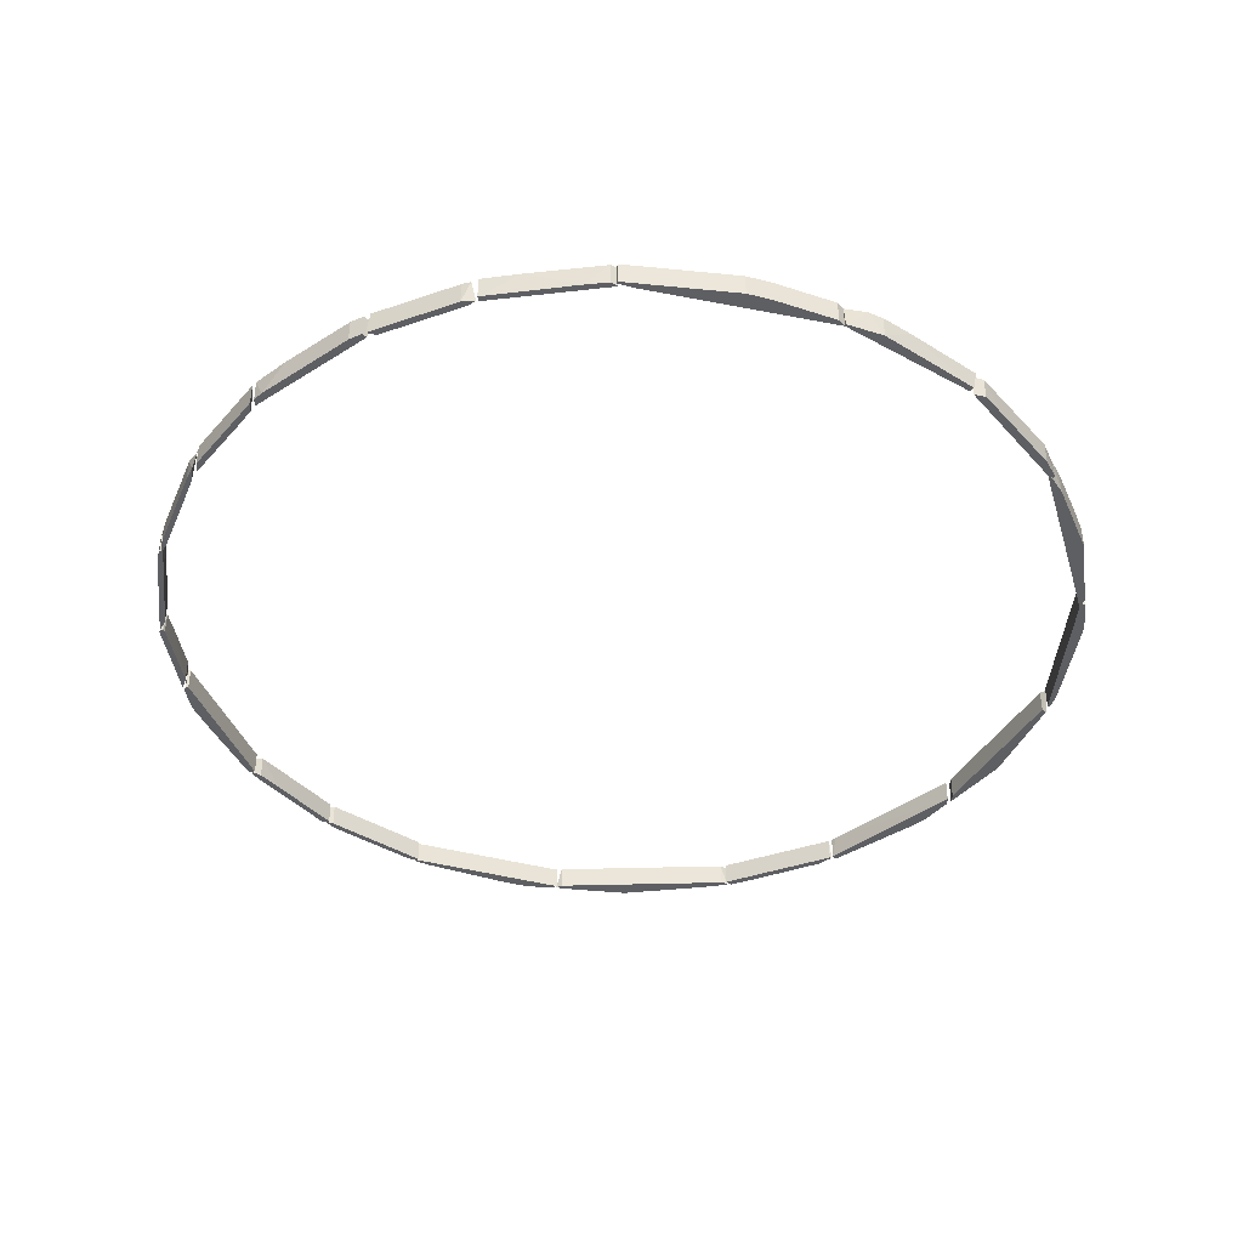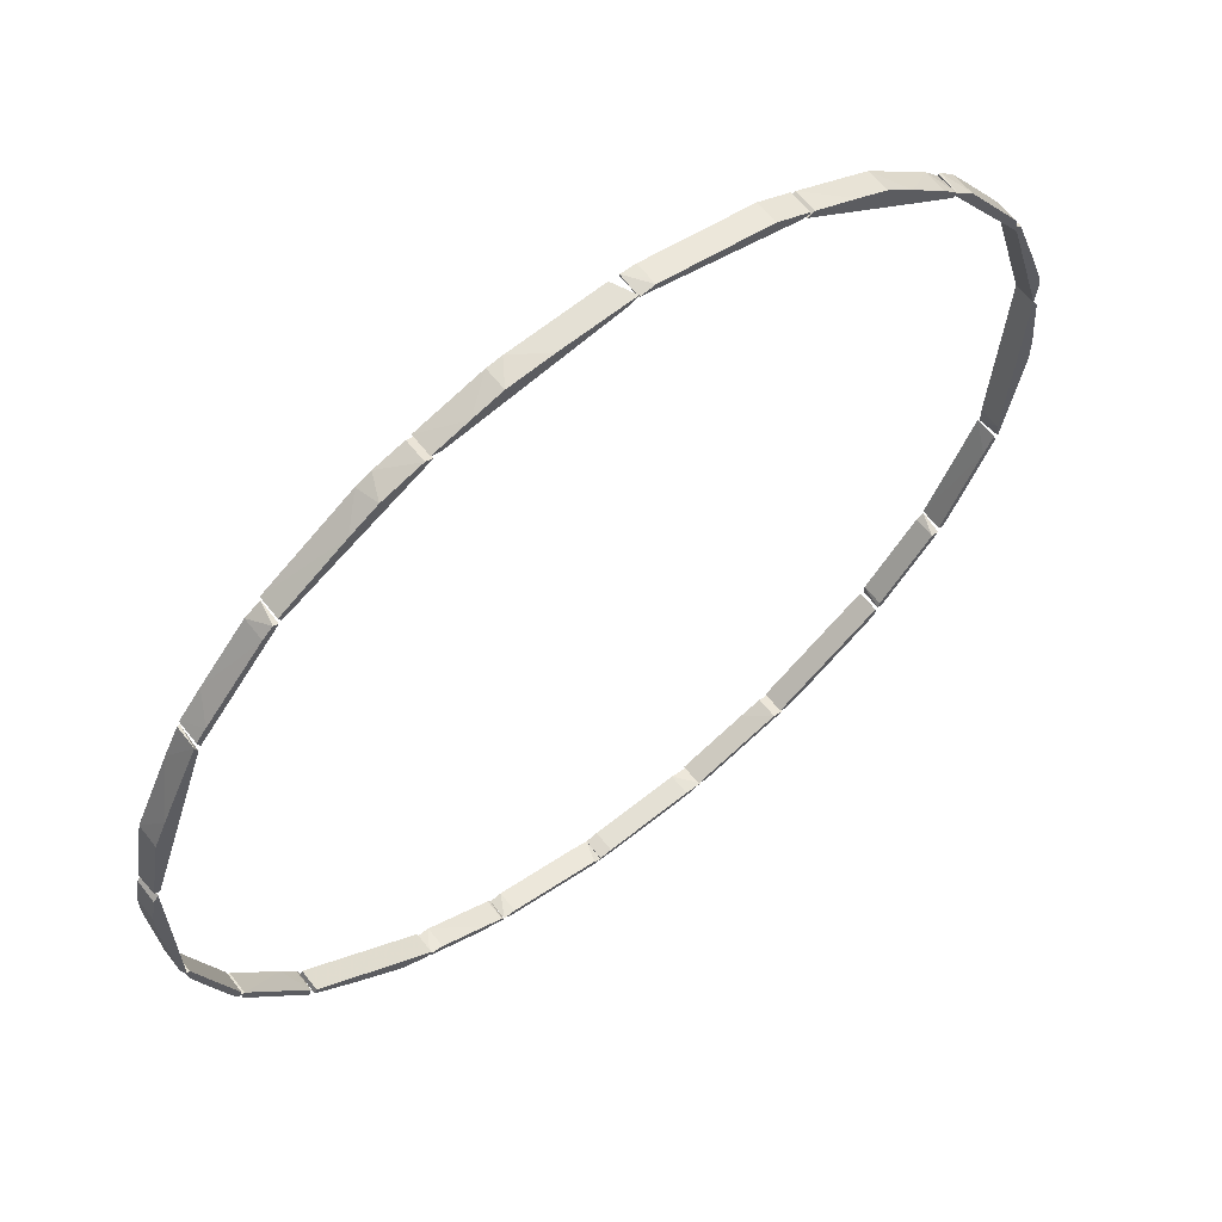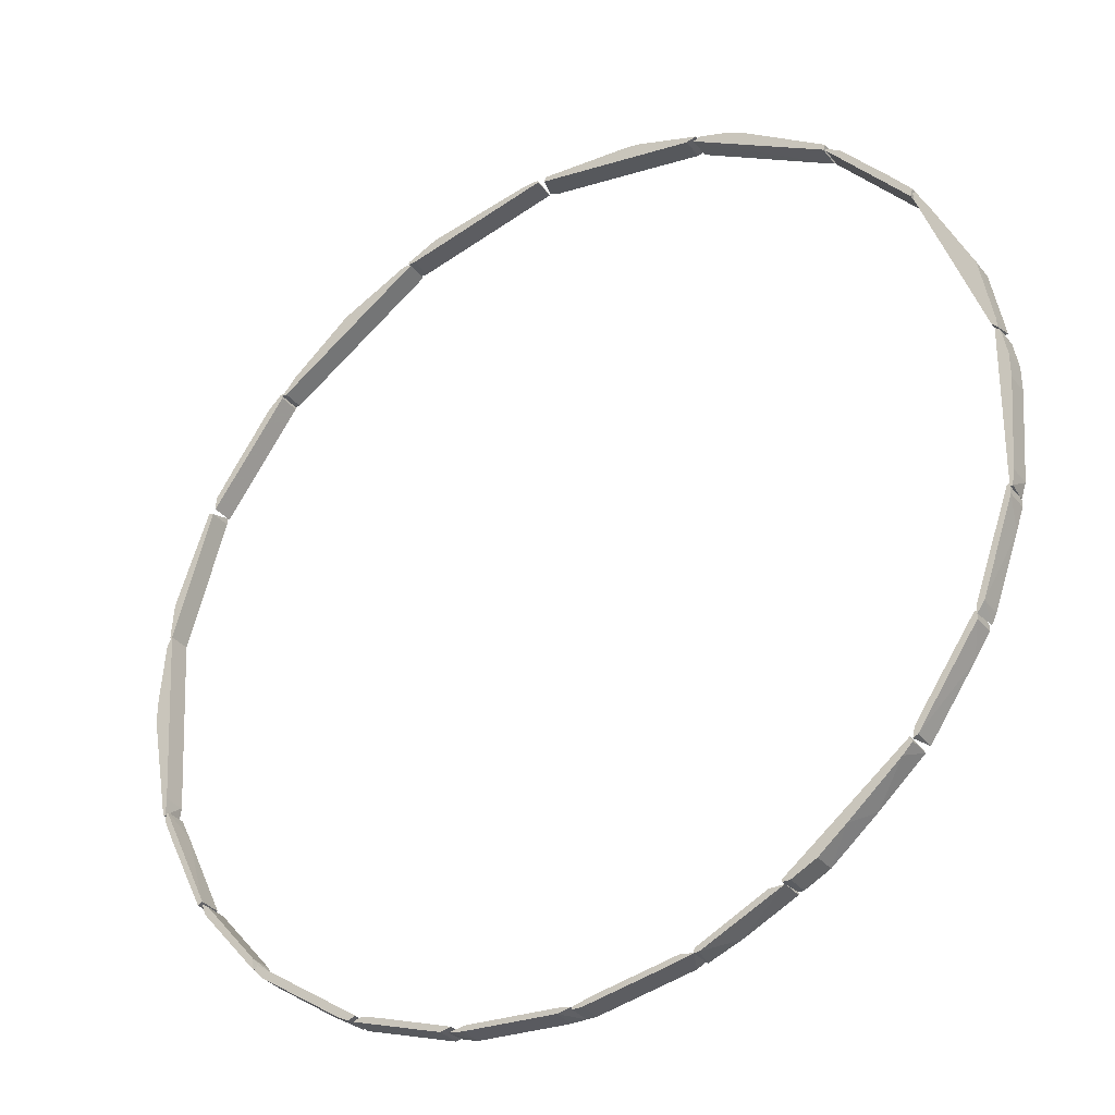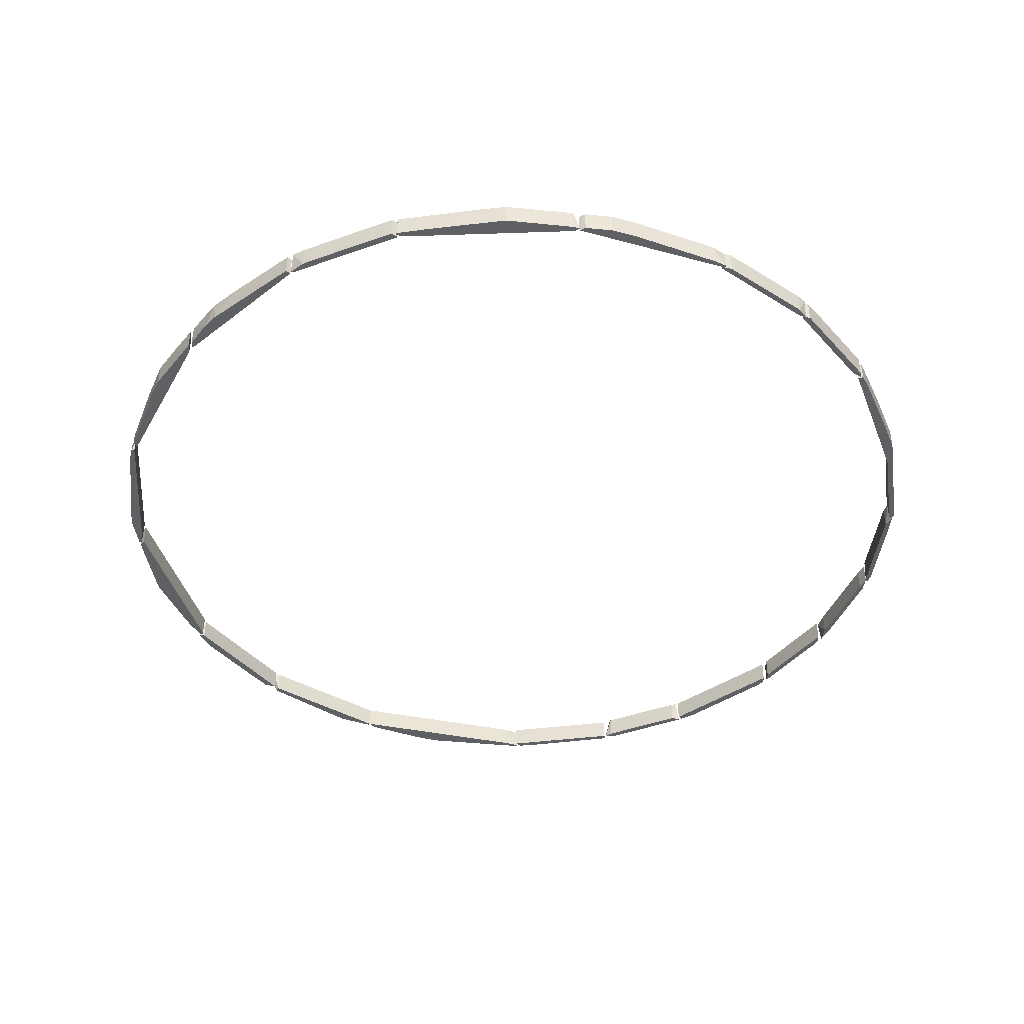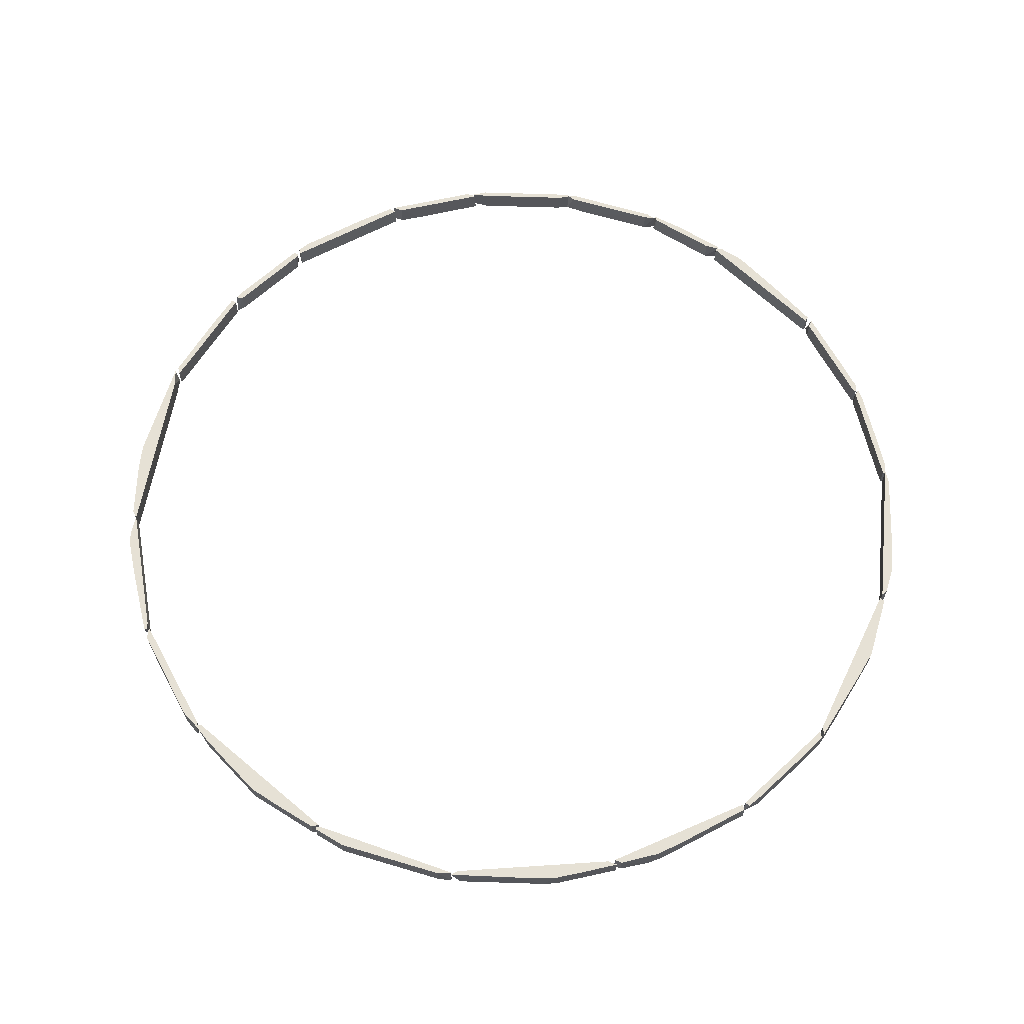
<metadata>
{"format":"obj","ext":"obj","renderer":"f3d","projection":"perspective","resolution":1024,"background":"white","views":[{"elev":-40.6,"azim":-107.4,"up":"+Y"},{"elev":61.4,"azim":142.2,"up":"+Z"},{"elev":-34.4,"azim":32.8,"up":"+Z"},{"elev":-42.8,"azim":72.9,"up":"+Y"},{"elev":64.1,"azim":6.5,"up":"+Y"}]}
</metadata>
<code>
o convex_0
v -0.5831 0.2321 0.01806
v -0.5547 0.2606 -0.1303
v -0.5547 0.2321 -0.1303
v -0.5705 0.2606 0.1065
v -0.5831 0.2606 -0.01351
v -0.5705 0.2321 0.1065
v -0.5579 0.2321 -0.1525
v -0.5768 0.2606 0.09706
v -0.5579 0.2606 -0.1525
v -0.5831 0.2321 -0.01351
v -0.5768 0.2321 0.09706
v -0.5831 0.2606 0.01806
v -0.5547 0.2321 -0.1525
f 7 9 13
f 3 2 4
f 4 2 5
f 1 3 6
f 3 4 6
f 3 1 7
f 4 5 8
f 6 4 8
f 5 2 9
f 7 5 9
f 1 5 10
f 7 1 10
f 5 7 10
f 1 6 11
f 8 1 11
f 6 8 11
f 5 1 12
f 1 8 12
f 8 5 12
f 2 3 13
f 3 7 13
f 9 2 13
o convex_1
v -0.3999 0.2606 -0.3989
v -0.2641 0.2321 -0.4936
v -0.2641 0.2606 -0.4936
v -0.2546 0.2321 -0.4904
v -0.3873 0.2321 -0.4115
v -0.3967 0.2606 -0.3925
v -0.3967 0.2321 -0.3925
v -0.2546 0.2606 -0.4904
v -0.3052 0.2606 -0.4683
v -0.3873 0.2606 -0.4115
v -0.2767 0.2321 -0.4873
v -0.3999 0.2321 -0.3989
f 18 20 25
f 15 16 17
f 15 17 18
f 16 14 19
f 18 17 20
f 19 14 20
f 17 19 20
f 17 16 21
f 16 19 21
f 19 17 21
f 14 16 22
f 22 18 23
f 18 14 23
f 14 22 23
f 16 15 24
f 15 18 24
f 22 16 24
f 18 22 24
f 14 18 25
f 20 14 25
o convex_2
v 0.3708 0.2606 -0.4147
v 0.2729 0.2321 -0.4778
v 0.2729 0.2606 -0.4778
v 0.4245 0.2606 -0.3578
v 0.4277 0.2321 -0.3641
v 0.314 0.2321 -0.462
v 0.4245 0.2321 -0.3578
v 0.314 0.2606 -0.462
v 0.2729 0.2321 -0.4747
v 0.4277 0.2606 -0.3641
v 0.2729 0.2606 -0.4747
v 0.2824 0.2321 -0.4778
v 0.415 0.2321 -0.3768
v 0.2824 0.2606 -0.4778
v 0.3487 0.2321 -0.4336
f 26 38 40
f 26 28 29
f 30 27 31
f 30 29 32
f 27 30 32
f 28 26 33
f 28 27 34
f 27 32 34
f 32 29 34
f 26 29 35
f 29 30 35
f 29 28 36
f 28 34 36
f 34 29 36
f 27 28 37
f 31 27 37
f 33 31 37
f 30 31 38
f 26 35 38
f 35 30 38
f 28 33 39
f 37 28 39
f 33 37 39
f 33 26 40
f 31 33 40
f 38 31 40
o convex_3
v 0.5761 0.2606 0.06547
v 0.5603 0.2321 -0.1019
v 0.5603 0.2606 -0.1019
v 0.5635 0.2321 0.1065
v 0.5761 0.2321 0.03388
v 0.5635 0.2606 0.1065
v 0.5667 0.2606 -0.08297
v 0.5667 0.2321 -0.08297
v 0.5698 0.2321 0.1002
v 0.5761 0.2606 0.03388
v 0.5761 0.2321 0.06547
v 0.5698 0.2606 0.1002
v 0.5603 0.2321 -0.07981
v 0.5635 0.2321 -0.1019
f 48 42 54
f 44 42 45
f 41 43 46
f 43 41 47
f 47 45 48
f 45 42 48
f 44 45 49
f 46 44 49
f 41 45 50
f 47 41 50
f 45 47 50
f 45 41 51
f 41 49 51
f 49 45 51
f 41 46 52
f 49 41 52
f 46 49 52
f 43 42 53
f 42 44 53
f 46 43 53
f 44 46 53
f 42 43 54
f 43 47 54
f 47 48 54
o convex_4
v -0.5705 0.2321 0.1539
v -0.52 0.2606 0.2866
v -0.5231 0.2606 0.2866
v -0.5705 0.2606 0.1065
v -0.52 0.2321 0.2771
v -0.5705 0.2321 0.1065
v -0.5705 0.2606 0.1539
v -0.5263 0.2321 0.2802
v -0.52 0.2606 0.2771
v -0.5736 0.2606 0.135
v -0.5736 0.2321 0.1065
v -0.5579 0.2606 0.1918
f 55 62 66
f 57 56 58
f 59 55 60
f 58 59 60
f 57 58 61
f 56 57 62
f 55 59 62
f 59 56 62
f 58 56 63
f 59 58 63
f 56 59 63
f 55 61 64
f 61 58 64
f 60 55 65
f 58 60 65
f 55 64 65
f 64 58 65
f 61 55 66
f 57 61 66
f 62 57 66
o convex_5
v -0.5168 0.2321 0.2992
v -0.4189 0.2606 0.4287
v -0.4189 0.2321 0.4287
v -0.5168 0.2606 0.2834
v -0.441 0.2606 0.4098
v -0.5168 0.2321 0.2834
v -0.4189 0.2321 0.4224
v -0.5168 0.2606 0.2992
v -0.441 0.2321 0.4098
v -0.4189 0.2606 0.4224
v -0.422 0.2321 0.4287
v -0.4978 0.2321 0.3277
f 75 71 78
f 68 70 71
f 69 67 72
f 67 70 72
f 72 70 73
f 68 69 73
f 69 72 73
f 70 67 74
f 71 70 74
f 67 69 75
f 70 68 76
f 73 70 76
f 68 73 76
f 69 68 77
f 68 71 77
f 75 69 77
f 71 75 77
f 74 67 78
f 71 74 78
f 67 75 78
o convex_6
v -0.2831 0.2606 0.533
v -0.4189 0.2321 0.4256
v -0.4189 0.2606 0.4256
v -0.2199 0.2321 0.5551
v -0.3209 0.2321 0.514
v -0.2199 0.2606 0.5551
v -0.3557 0.2606 0.4856
v -0.4125 0.2321 0.4256
v -0.2294 0.2321 0.5582
v -0.4125 0.2606 0.4256
v -0.3999 0.2321 0.4477
v -0.3209 0.2606 0.514
v -0.2294 0.2606 0.5582
v -0.4189 0.2606 0.4288
v -0.3999 0.2606 0.4477
f 85 92 93
f 80 82 83
f 81 79 84
f 79 81 85
f 80 81 86
f 82 80 86
f 84 82 86
f 79 83 87
f 83 82 87
f 82 84 87
f 81 84 88
f 86 81 88
f 84 86 88
f 80 83 89
f 83 85 89
f 83 79 90
f 79 85 90
f 85 83 90
f 84 79 91
f 79 87 91
f 87 84 91
f 81 80 92
f 85 81 92
f 80 89 92
f 92 89 93
f 89 85 93
o convex_7
v -0.04298 0.2606 0.6056
v -0.223 0.2321 0.5582
v -0.223 0.2606 0.5582
v -0.1819 0.2606 0.5804
v -0.02403 0.2321 0.6025
v -0.1819 0.2321 0.5804
v -0.02403 0.2606 0.6025
v -0.04298 0.2321 0.6056
v -0.2135 0.2606 0.5582
v -0.2135 0.2321 0.5582
v -0.223 0.2321 0.5614
v -0.223 0.2606 0.5614
v -0.02403 0.2321 0.6056
f 101 98 106
f 94 96 97
f 95 98 99
f 94 97 99
f 96 94 100
f 99 98 101
f 94 99 101
f 95 96 102
f 96 100 102
f 100 98 102
f 98 95 103
f 95 102 103
f 102 98 103
f 96 95 104
f 95 99 104
f 99 97 104
f 97 96 105
f 96 104 105
f 104 97 105
f 100 94 106
f 98 100 106
f 94 101 106
o convex_8
v 0.3803 0.2321 0.4572
v 0.4845 0.2606 0.3435
v 0.4719 0.2606 0.3593
v 0.3803 0.2606 0.454
v 0.4814 0.2321 0.334
v 0.3993 0.2321 0.4445
v 0.4814 0.2606 0.334
v 0.4845 0.2321 0.3435
v 0.3866 0.2606 0.4572
v 0.3803 0.2321 0.454
v 0.3993 0.2606 0.4445
v 0.4561 0.2321 0.3782
f 117 112 118
f 109 108 110
f 107 111 112
f 110 108 113
f 111 110 113
f 108 111 113
f 108 109 114
f 111 108 114
f 112 111 114
f 109 110 115
f 110 107 115
f 107 112 115
f 107 110 116
f 111 107 116
f 110 111 116
f 109 115 117
f 115 112 117
f 114 109 118
f 112 114 118
f 109 117 118
o convex_9
v 0.4845 0.2321 0.3371
v 0.5667 0.2606 0.116
v 0.5635 0.2606 0.135
v 0.4845 0.2606 0.3277
v 0.5509 0.2321 0.2045
v 0.5603 0.2321 0.1129
v 0.5509 0.2606 0.2045
v 0.5603 0.2606 0.1129
v 0.4877 0.2606 0.3371
v 0.4845 0.2321 0.3277
v 0.5667 0.2321 0.116
v 0.5066 0.2321 0.2992
v 0.5351 0.2606 0.2392
v 0.4877 0.2321 0.3371
v 0.5667 0.2321 0.1065
f 129 124 133
f 121 120 122
f 123 119 124
f 121 122 125
f 123 121 125
f 122 120 126
f 124 122 126
f 122 119 127
f 125 122 127
f 119 122 128
f 122 124 128
f 124 119 128
f 120 121 129
f 121 123 129
f 123 124 129
f 119 123 130
f 127 130 131
f 123 125 131
f 125 127 131
f 130 123 131
f 127 119 132
f 119 130 132
f 130 127 132
f 126 120 133
f 124 126 133
f 120 129 133
o convex_10
v 0.2634 0.2606 0.5424
v 0.3771 0.2321 0.4572
v 0.3771 0.2606 0.4572
v 0.2034 0.2321 0.5582
v 0.2698 0.2321 0.5393
v 0.2034 0.2606 0.5582
v 0.3803 0.2606 0.4635
v 0.3803 0.2321 0.4635
v 0.2129 0.2321 0.5614
v 0.2129 0.2606 0.5614
v 0.2981 0.2606 0.5203
v 0.2508 0.2321 0.5488
v 0.3708 0.2606 0.4603
f 137 139 146
f 137 135 138
f 134 136 139
f 136 134 140
f 135 136 140
f 138 135 141
f 135 140 141
f 137 138 142
f 139 137 142
f 139 142 143
f 134 139 143
f 134 138 144
f 140 134 144
f 138 141 144
f 141 140 144
f 138 134 145
f 142 138 145
f 143 142 145
f 134 143 145
f 136 135 146
f 135 137 146
f 139 136 146
o convex_11
v 0.06759 0.2606 0.5993
v 0.1939 0.2321 0.5614
v 0.1939 0.2606 0.5614
v -0.01455 0.2321 0.5993
v 0.1244 0.2321 0.593
v -0.01455 0.2606 0.5993
v 0.1623 0.2606 0.5804
v -0.01139 0.2321 0.6056
v 0.2066 0.2321 0.5646
v -0.02403 0.2606 0.6056
v 0.1244 0.2606 0.593
v 0.2066 0.2606 0.5646
v 0.1054 0.2321 0.5961
f 151 157 159
f 149 148 150
f 150 148 151
f 147 149 152
f 149 150 152
f 149 147 153
f 150 151 154
f 148 149 155
f 151 148 155
f 153 151 155
f 147 152 156
f 152 150 156
f 154 147 156
f 150 154 156
f 153 147 157
f 151 153 157
f 149 153 158
f 155 149 158
f 153 155 158
f 147 154 159
f 154 151 159
f 157 147 159
o convex_12
v -0.5421 0.2321 -0.1872
v -0.4852 0.2606 -0.2883
v -0.4852 0.2321 -0.2883
v -0.5515 0.2321 -0.1493
v -0.5547 0.2606 -0.1588
v -0.4915 0.2606 -0.2914
v -0.5515 0.2606 -0.1493
v -0.4915 0.2321 -0.2914
v -0.5547 0.2321 -0.1588
v -0.5136 0.2606 -0.2472
v -0.5389 0.2606 -0.1746
f 166 163 170
f 160 162 163
f 164 161 165
f 161 162 165
f 164 163 166
f 161 164 166
f 162 160 167
f 165 162 167
f 160 163 168
f 164 160 168
f 163 164 168
f 160 164 169
f 164 165 169
f 167 160 169
f 165 167 169
f 162 161 170
f 163 162 170
f 161 166 170
o convex_13
v -0.4789 0.2321 -0.3073
v -0.3999 0.2606 -0.3894
v -0.4031 0.2606 -0.3831
v -0.4852 0.2606 -0.2978
v -0.4757 0.2321 -0.2978
v -0.4031 0.2321 -0.3957
v -0.4062 0.2606 -0.3925
v -0.4031 0.2321 -0.3831
v -0.4757 0.2606 -0.2978
v -0.4852 0.2321 -0.2915
v -0.4789 0.2606 -0.3073
f 174 177 181
f 173 172 174
f 175 171 176
f 176 171 177
f 174 172 177
f 172 176 177
f 172 173 178
f 173 175 178
f 175 176 178
f 176 172 178
f 173 174 179
f 175 173 179
f 175 179 180
f 174 171 180
f 171 175 180
f 179 174 180
f 171 174 181
f 177 171 181
o convex_14
v -0.1314 0.2321 -0.541
v 0.02335 0.2606 -0.5505
v 0.02335 0.2606 -0.5536
v 0.02335 0.2321 -0.5505
v -0.1093 0.2606 -0.5378
v -0.1125 0.2606 -0.5442
v 0.004398 0.2321 -0.5536
v -0.1093 0.2321 -0.5378
v 0.007549 0.2321 -0.5473
v 0.007549 0.2606 -0.5473
v -0.1314 0.2606 -0.5378
v -0.1125 0.2321 -0.5442
v 0.004398 0.2606 -0.5536
f 188 187 194
f 184 183 185
f 183 184 186
f 186 184 187
f 184 185 188
f 185 182 188
f 182 185 189
f 186 189 190
f 185 183 190
f 189 185 190
f 183 186 191
f 186 190 191
f 190 183 191
f 187 182 192
f 186 187 192
f 182 189 192
f 189 186 192
f 182 187 193
f 188 182 193
f 187 188 193
f 187 184 194
f 184 188 194
o convex_15
v -0.2451 0.2606 -0.4936
v -0.1409 0.2321 -0.5378
v -0.1504 0.2321 -0.5347
v -0.1409 0.2606 -0.5378
v -0.1283 0.2321 -0.5347
v -0.2578 0.2321 -0.4968
v -0.2578 0.2606 -0.4968
v -0.2451 0.2321 -0.4936
v -0.1283 0.2606 -0.5347
v -0.2167 0.2321 -0.5031
f 203 195 204
f 196 197 198
f 197 196 199
f 196 198 199
f 197 199 200
f 198 197 201
f 195 198 201
f 197 200 201
f 200 195 201
f 195 200 202
f 200 199 202
f 198 195 203
f 199 198 203
f 199 203 204
f 195 202 204
f 202 199 204
o convex_16
v 0.1686 0.2606 -0.5252
v 0.02337 0.2321 -0.5536
v 0.02337 0.2321 -0.5505
v 0.1686 0.2321 -0.5284
v 0.03601 0.2606 -0.5536
v 0.03285 0.2606 -0.5473
v 0.1528 0.2321 -0.5252
v 0.156 0.2606 -0.5315
v 0.03601 0.2321 -0.5536
v 0.1528 0.2606 -0.5252
v 0.04863 0.2321 -0.5442
v 0.1402 0.2321 -0.5347
v 0.02337 0.2606 -0.5536
f 207 210 217
f 207 206 208
f 205 209 210
f 207 208 211
f 208 205 211
f 205 208 212
f 209 205 212
f 208 206 213
f 206 209 213
f 205 210 214
f 211 205 214
f 211 214 215
f 210 207 215
f 207 211 215
f 214 210 215
f 212 208 216
f 209 212 216
f 213 209 216
f 208 213 216
f 206 207 217
f 209 206 217
f 210 209 217
o convex_17
v 0.2761 0.2606 -0.4778
v 0.1687 0.2321 -0.5284
v 0.1687 0.2321 -0.5252
v 0.1687 0.2606 -0.5284
v 0.2761 0.2321 -0.481
v 0.2571 0.2321 -0.481
v 0.1971 0.2606 -0.5094
v 0.2097 0.2606 -0.5126
v 0.175 0.2321 -0.5284
v 0.2571 0.2606 -0.481
v 0.2761 0.2606 -0.481
v 0.1718 0.2321 -0.522
v 0.1718 0.2606 -0.522
f 220 229 230
f 219 220 221
f 220 219 222
f 222 218 223
f 220 222 223
f 218 221 224
f 221 218 225
f 225 222 226
f 219 221 226
f 222 219 226
f 221 225 226
f 223 218 227
f 218 224 227
f 224 223 227
f 218 222 228
f 225 218 228
f 222 225 228
f 220 223 229
f 223 224 229
f 229 224 230
f 221 220 230
f 224 221 230
o convex_18
v 0.4277 0.2321 -0.3609
v 0.5098 0.2606 -0.2378
v 0.5098 0.2321 -0.2378
v 0.4908 0.2606 -0.2757
v 0.4308 0.2606 -0.3483
v 0.5098 0.2321 -0.2472
v 0.434 0.2606 -0.3578
v 0.4498 0.2321 -0.3199
v 0.5066 0.2606 -0.2378
v 0.434 0.2321 -0.3578
v 0.5066 0.2321 -0.2378
v 0.5098 0.2606 -0.2472
v 0.4308 0.2321 -0.3483
f 238 235 243
f 232 234 235
f 233 231 236
f 232 233 236
f 231 235 237
f 235 234 237
f 231 233 238
f 235 238 239
f 233 232 239
f 232 235 239
f 236 231 240
f 234 236 240
f 237 234 240
f 231 237 240
f 238 233 241
f 239 238 241
f 233 239 241
f 234 232 242
f 232 236 242
f 236 234 242
f 235 231 243
f 231 238 243
o convex_19
v 0.5193 0.2321 -0.2283
v 0.5603 0.2606 -0.09877
v 0.5603 0.2321 -0.09877
v 0.5098 0.2606 -0.2314
v 0.5509 0.2606 -0.1399
v 0.5098 0.2321 -0.2314
v 0.5572 0.2321 -0.09877
v 0.513 0.2606 -0.2409
v 0.5603 0.2321 -0.1114
v 0.5572 0.2606 -0.09877
v 0.5193 0.2606 -0.2283
v 0.5603 0.2606 -0.1114
v 0.5098 0.2321 -0.2409
f 247 251 256
f 247 245 248
f 244 246 249
f 247 249 250
f 246 245 250
f 249 246 250
f 247 248 251
f 246 244 252
f 245 246 252
f 244 248 252
f 245 247 253
f 247 250 253
f 250 245 253
f 248 244 254
f 244 251 254
f 251 248 254
f 248 245 255
f 245 252 255
f 252 248 255
f 244 249 256
f 249 247 256
f 251 244 256

</code>
